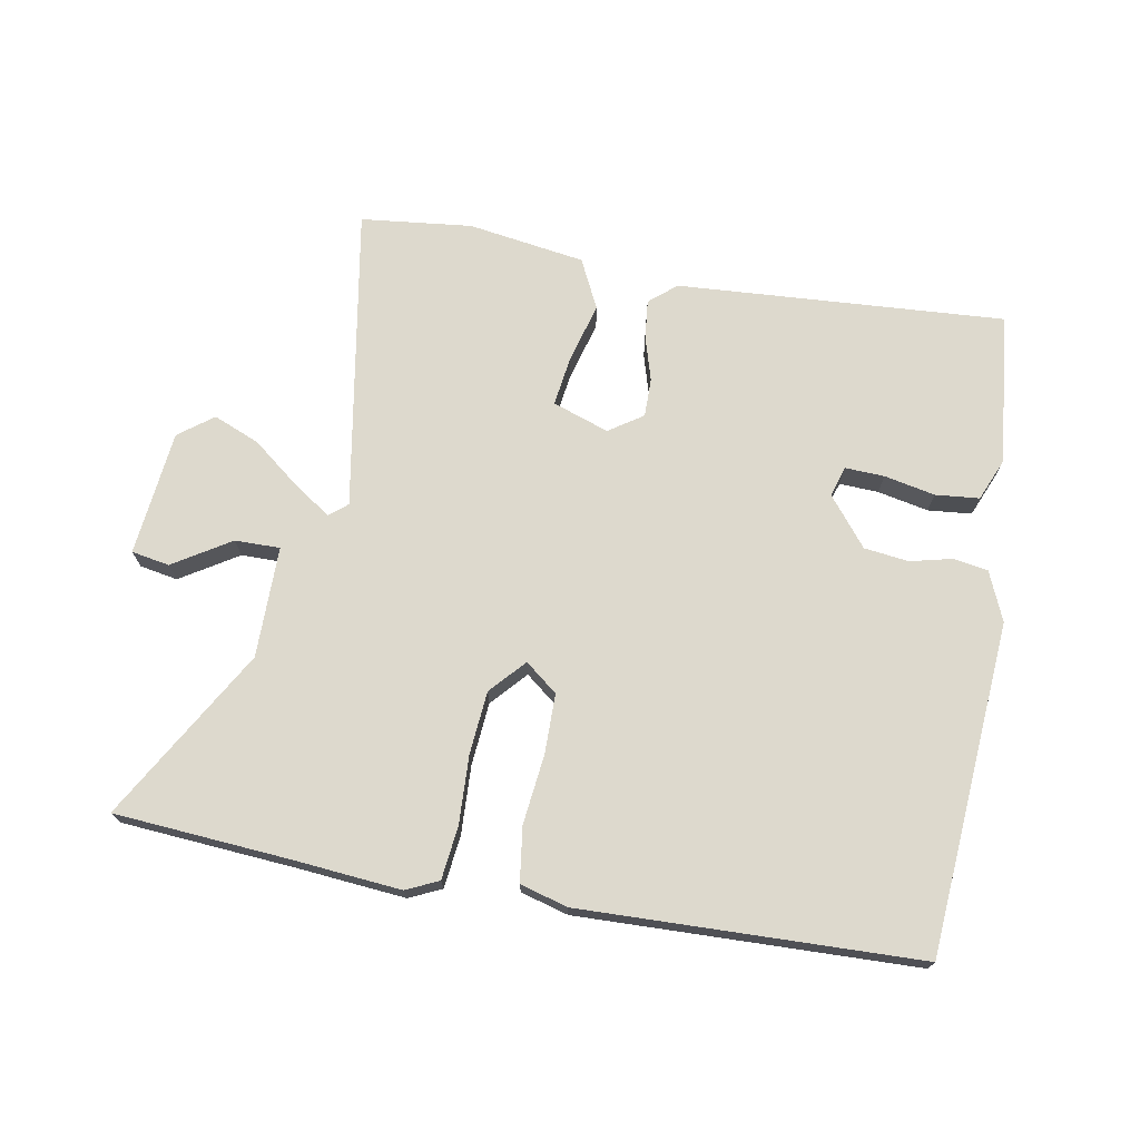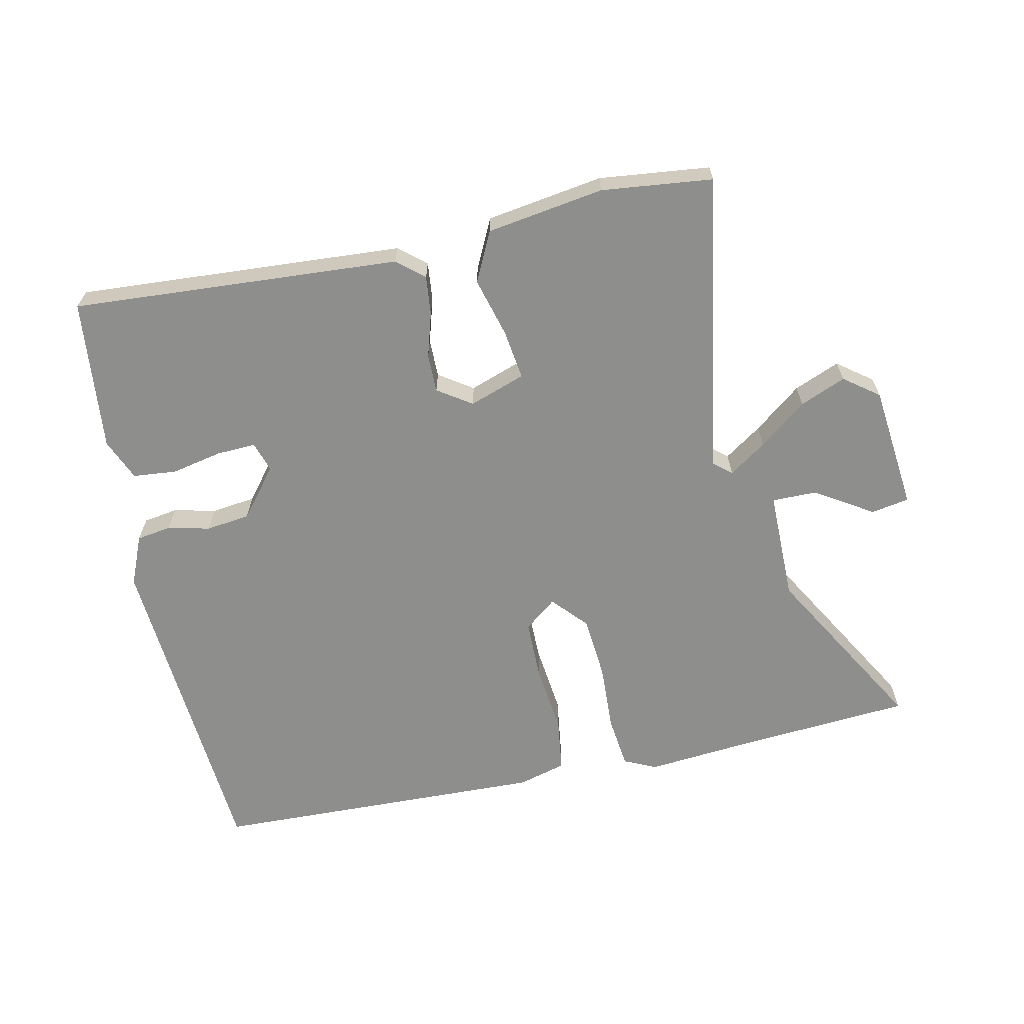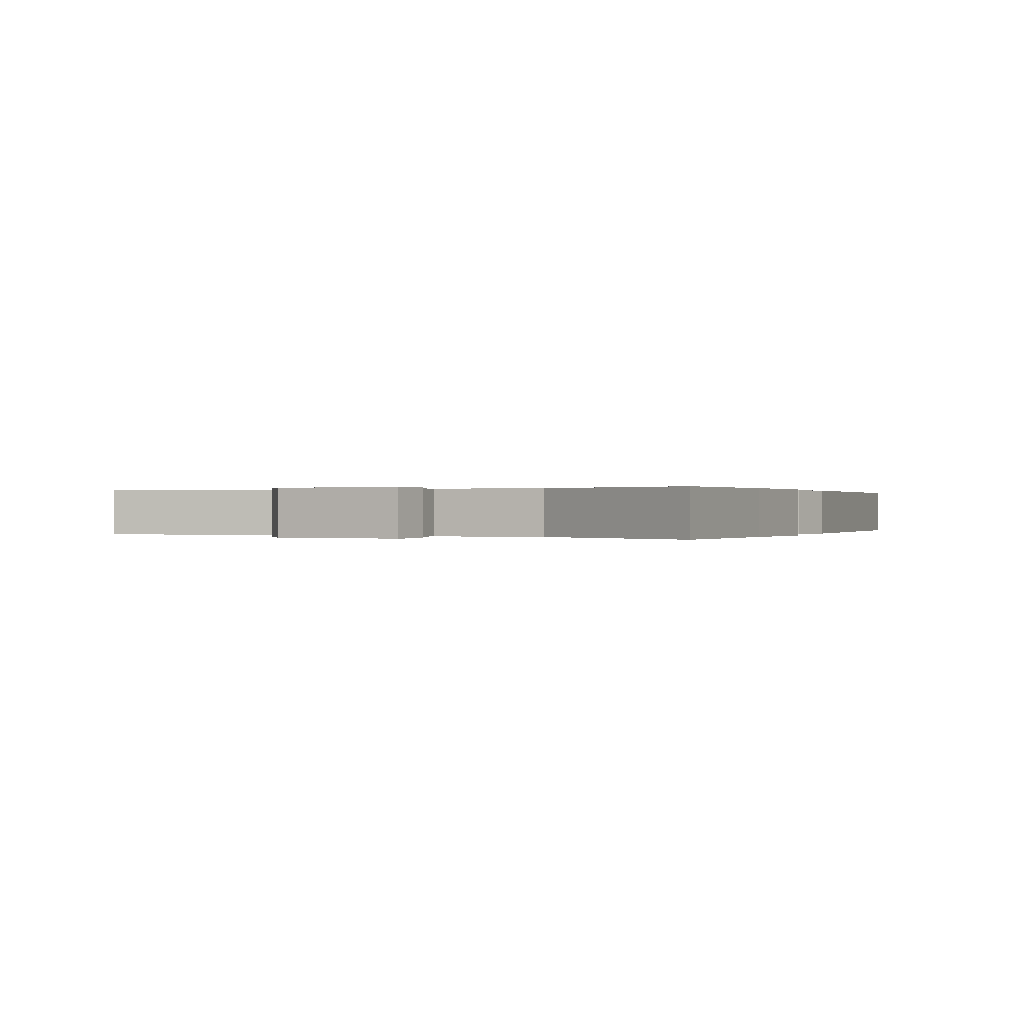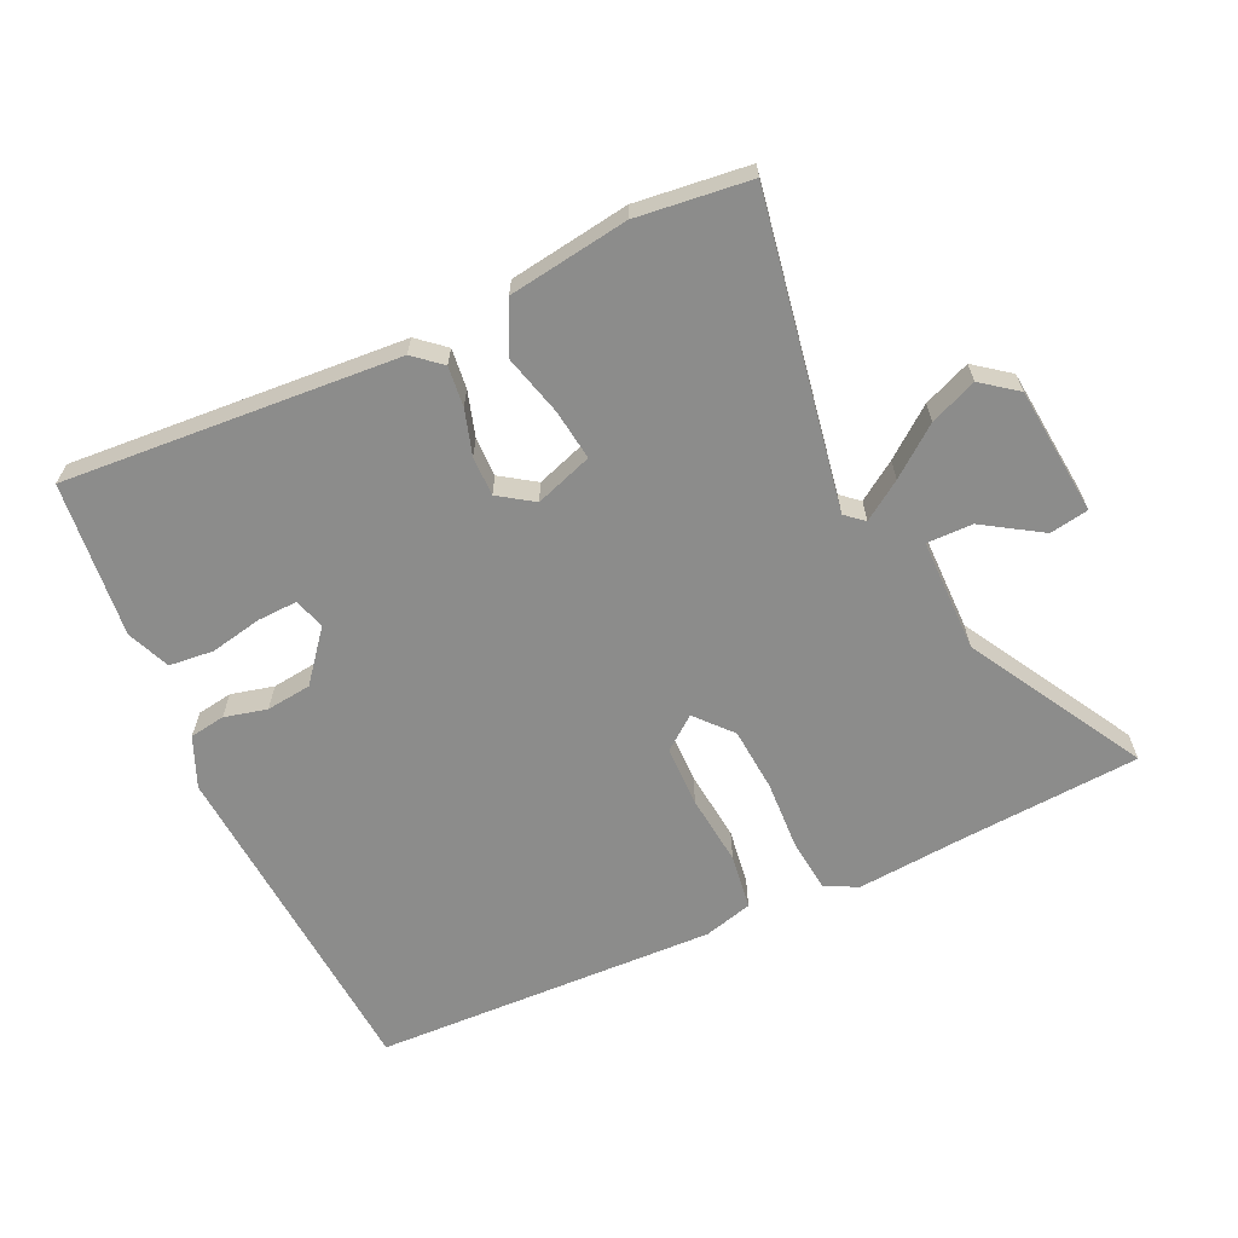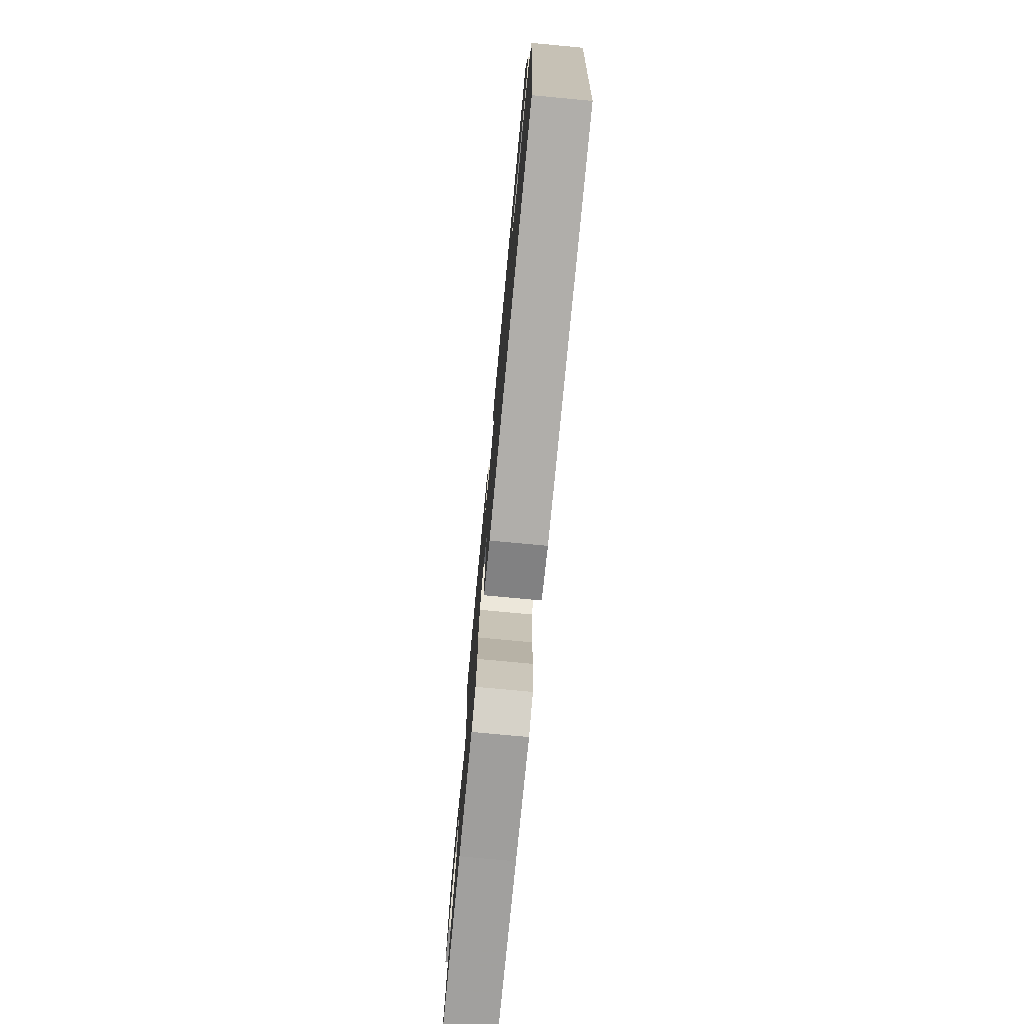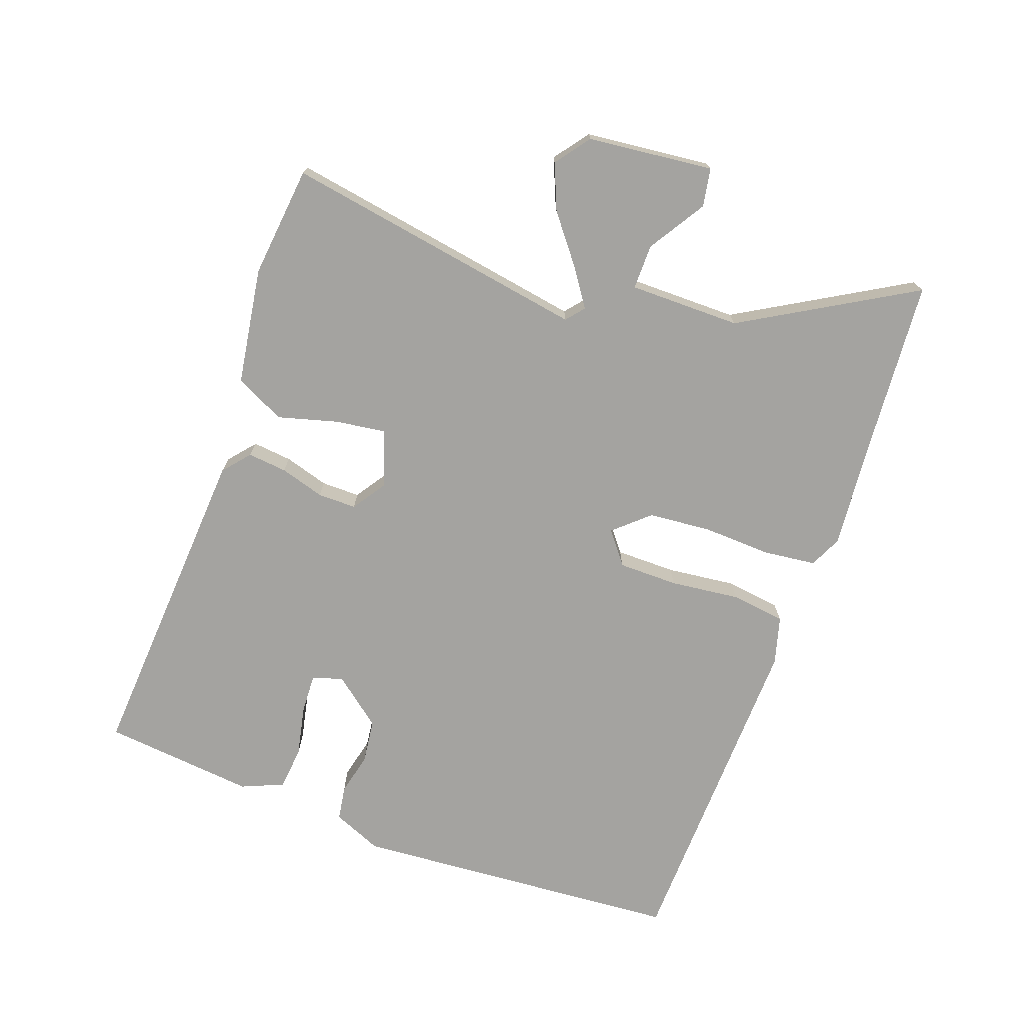
<metadata>
{"format":"obj","ext":"obj","renderer":"f3d","projection":"perspective","resolution":1024,"background":"white","views":[{"elev":72.0,"azim":-170.2,"up":"+Y"},{"elev":-64.9,"azim":11.7,"up":"+Y"},{"elev":0.1,"azim":111.9,"up":"+Y"},{"elev":-64.1,"azim":24.2,"up":"+Y"},{"elev":-76.4,"azim":-95.4,"up":"+Z"},{"elev":-73.0,"azim":69.8,"up":"+Y"}]}
</metadata>
<code>
v -0.491 0.07 0.513
v 0.02 0.07 0.483
v 0.062 0.07 0.448
v 0.056 0.07 0.387
v 0.036 0.07 0.318
v 0.036 0.07 0.258
v 0.089 0.07 0.223
v 0.176 0.07 0.254
v 0.165 0.07 0.331
v 0.139 0.07 0.424
v 0.176 0.07 0.501
v 0.358 0.07 0.53
v 0.531 0.07 0.512
v 0.454 0.07 0.039
v 0.482 0.07 0.016
v 0.54 0.07 0.056
v 0.613 0.07 0.114
v 0.684 0.07 0.144
v 0.738 0.07 0.104
v 0.76 0.07 -0.091
v 0.701 0.07 -0.102
v 0.612 0.07 -0.047
v 0.542 0.07 -0.047
v 0.543 0.07 -0.22
v 0.698 0.07 -0.484
v 0.427 0.07 -0.506
v 0.259 0.07 -0.522
v 0.209 0.07 -0.499
v 0.199 0.07 -0.417
v 0.203 0.07 -0.311
v 0.194 0.07 -0.213
v 0.145 0.07 -0.159
v 0.095 0.07 -0.199
v 0.095 0.07 -0.292
v 0.108 0.07 -0.4
v 0.097 0.07 -0.485
v 0.023 0.07 -0.506
v -0.502 0.07 -0.494
v -0.543 0.07 0.022
v -0.511 0.07 0.099
v -0.457 0.07 0.108
v -0.392 0.07 0.093
v -0.323 0.07 0.102
v -0.263 0.07 0.178
v -0.278 0.07 0.225
v -0.339 0.07 0.222
v -0.418 0.07 0.205
v -0.486 0.07 0.211
v -0.514 0.07 0.276
v -0.491 0 0.513
v 0.02 0 0.483
v 0.062 0 0.448
v 0.056 0 0.387
v 0.036 0 0.318
v 0.036 0 0.258
v 0.089 0 0.223
v 0.176 0 0.254
v 0.165 0 0.331
v 0.139 0 0.424
v 0.176 0 0.501
v 0.358 0 0.53
v 0.531 0 0.512
v 0.454 0 0.039
v 0.482 0 0.016
v 0.54 0 0.056
v 0.613 0 0.114
v 0.684 0 0.144
v 0.738 0 0.104
v 0.76 0 -0.091
v 0.701 0 -0.102
v 0.612 0 -0.047
v 0.542 0 -0.047
v 0.543 0 -0.22
v 0.698 0 -0.484
v 0.427 0 -0.506
v 0.259 0 -0.522
v 0.209 0 -0.499
v 0.199 0 -0.417
v 0.203 0 -0.311
v 0.194 0 -0.213
v 0.145 0 -0.159
v 0.095 0 -0.199
v 0.095 0 -0.292
v 0.108 0 -0.4
v 0.097 0 -0.485
v 0.023 0 -0.506
v -0.502 0 -0.494
v -0.543 0 0.022
v -0.511 0 0.099
v -0.457 0 0.108
v -0.392 0 0.093
v -0.323 0 0.102
v -0.263 0 0.178
v -0.278 0 0.225
v -0.339 0 0.222
v -0.418 0 0.205
v -0.486 0 0.211
v -0.514 0 0.276
f 3 4 5
f 2 3 5
f 1 2 5
f 49 1 5
f 48 49 5
f 47 48 5
f 46 47 5
f 45 46 5 6
f 44 45 6 7
f 43 44 7
f 40 41 42
f 39 40 42
f 38 39 42
f 37 38 42
f 36 37 42
f 35 36 42
f 34 35 42
f 33 34 42 43
f 32 33 43 7
f 28 29 30
f 27 28 30
f 26 27 30
f 26 30 31
f 25 26 31
f 24 25 31
f 32 7 8
f 31 32 8
f 24 31 8
f 23 24 8
f 20 21 22
f 19 20 22
f 18 19 22
f 17 18 22
f 16 17 22
f 15 16 22 23
f 12 13 14
f 11 12 14
f 10 11 14
f 9 10 14
f 8 9 14
f 8 14 15 23
f 54 53 52
f 54 52 51
f 54 51 50
f 54 50 98
f 54 98 97
f 54 97 96
f 54 96 95
f 55 54 95 94
f 56 55 94 93
f 56 93 92
f 91 90 89
f 91 89 88
f 91 88 87
f 91 87 86
f 91 86 85
f 91 85 84
f 91 84 83
f 92 91 83 82
f 56 92 82 81
f 79 78 77
f 79 77 76
f 79 76 75
f 80 79 75
f 80 75 74
f 80 74 73
f 57 56 81
f 57 81 80
f 57 80 73
f 57 73 72
f 71 70 69
f 71 69 68
f 71 68 67
f 71 67 66
f 71 66 65
f 72 71 65 64
f 63 62 61
f 63 61 60
f 63 60 59
f 63 59 58
f 63 58 57
f 72 64 63 57
f 1 50 51 2
f 2 51 52 3
f 3 52 53 4
f 4 53 54 5
f 5 54 55 6
f 6 55 56 7
f 7 56 57 8
f 8 57 58 9
f 9 58 59 10
f 10 59 60 11
f 11 60 61 12
f 12 61 62 13
f 13 62 63 14
f 14 63 64 15
f 15 64 65 16
f 16 65 66 17
f 17 66 67 18
f 18 67 68 19
f 19 68 69 20
f 20 69 70 21
f 21 70 71 22
f 22 71 72 23
f 23 72 73 24
f 24 73 74 25
f 25 74 75 26
f 26 75 76 27
f 27 76 77 28
f 28 77 78 29
f 29 78 79 30
f 30 79 80 31
f 31 80 81 32
f 32 81 82 33
f 33 82 83 34
f 34 83 84 35
f 35 84 85 36
f 36 85 86 37
f 37 86 87 38
f 38 87 88 39
f 39 88 89 40
f 40 89 90 41
f 41 90 91 42
f 42 91 92 43
f 43 92 93 44
f 44 93 94 45
f 45 94 95 46
f 46 95 96 47
f 47 96 97 48
f 48 97 98 49
f 49 98 50 1

</code>
